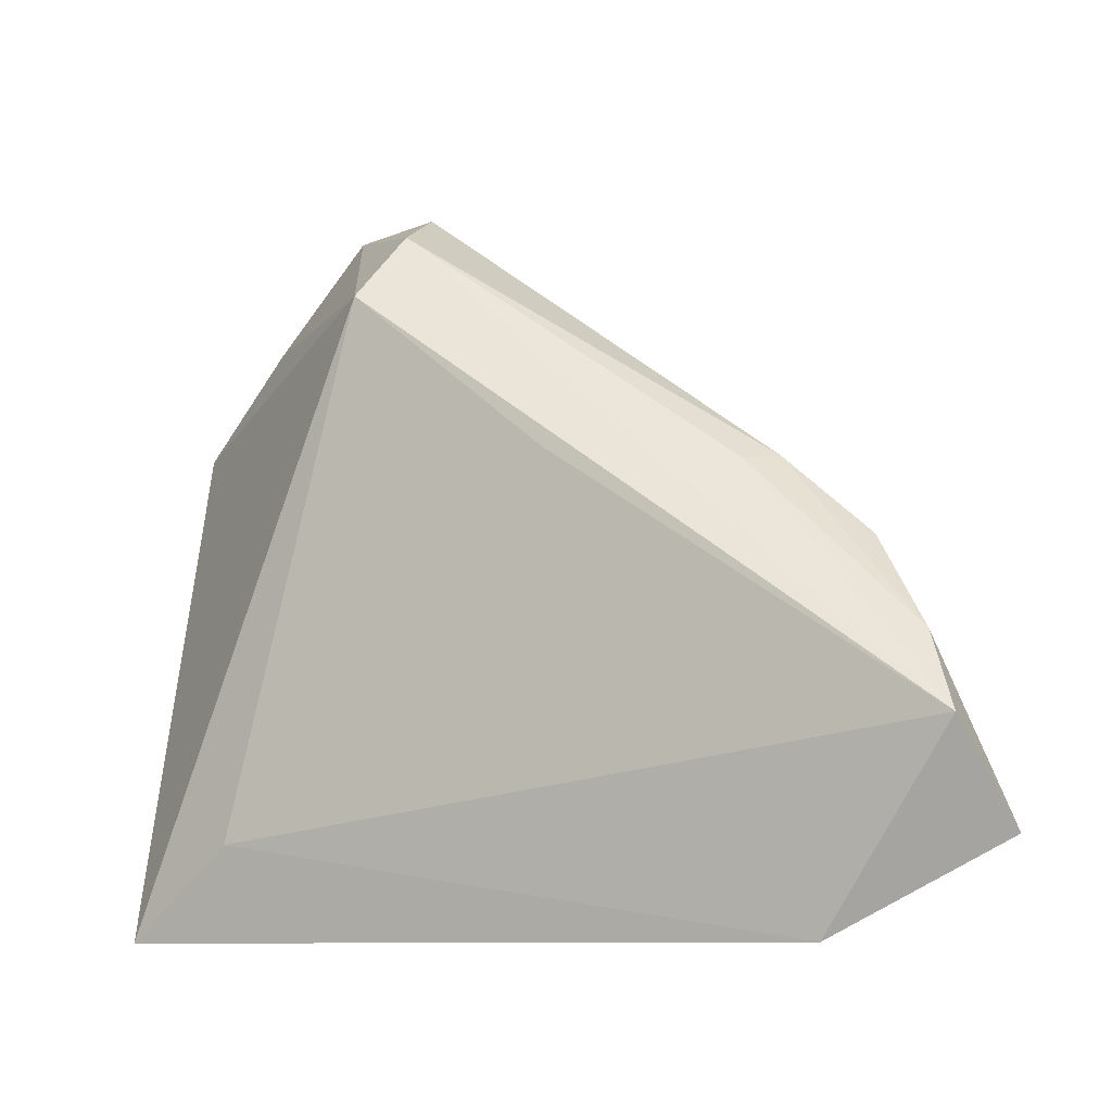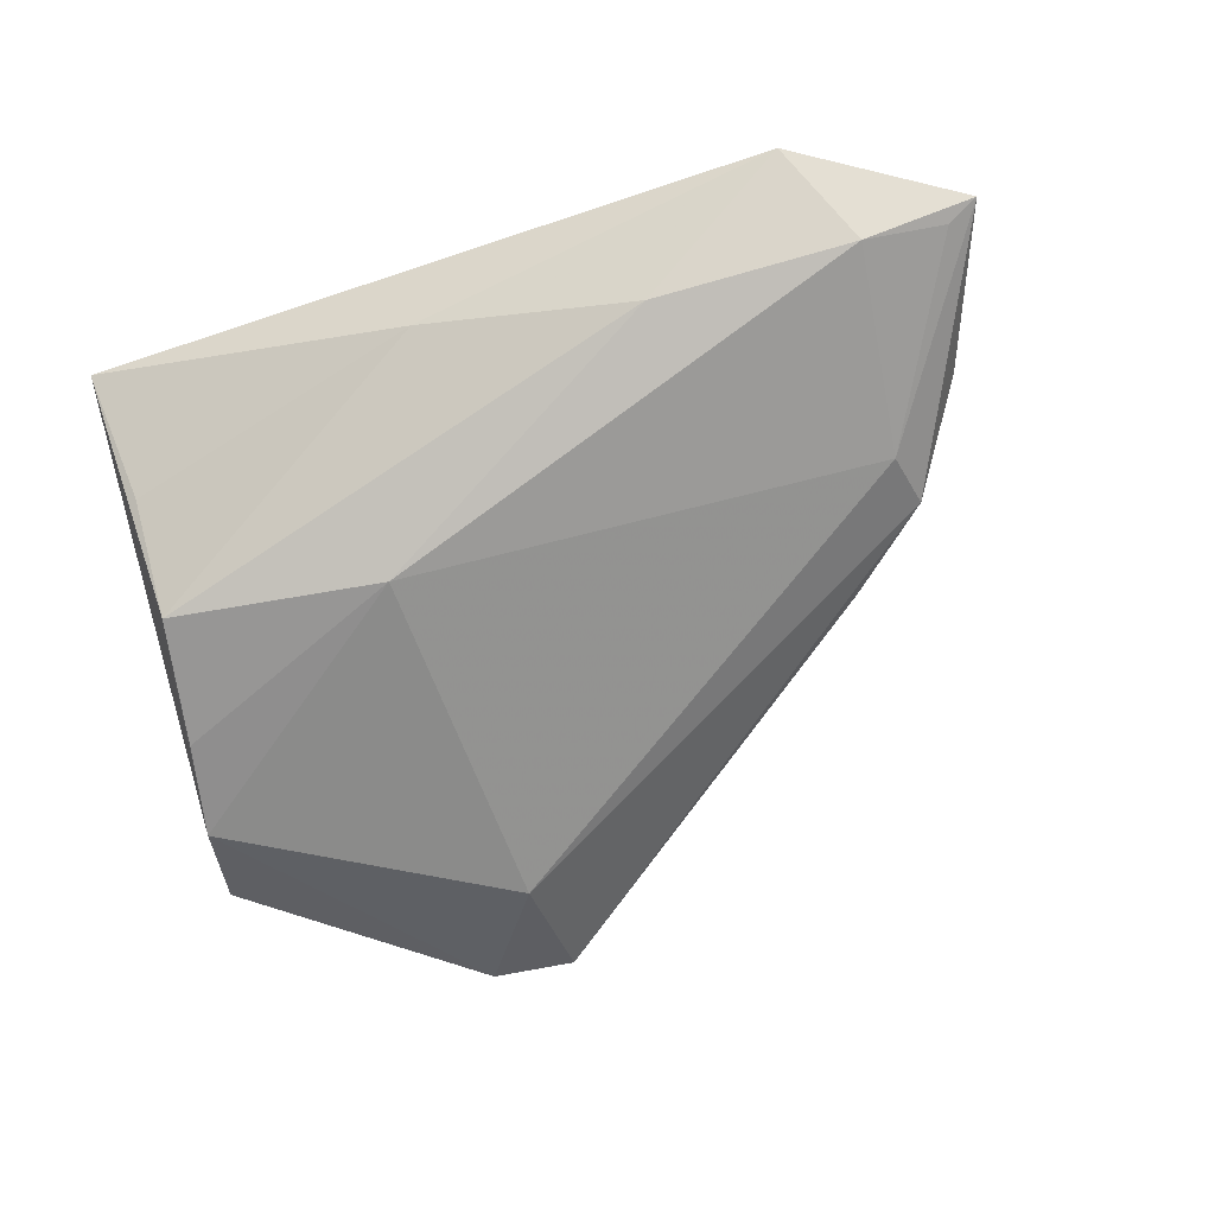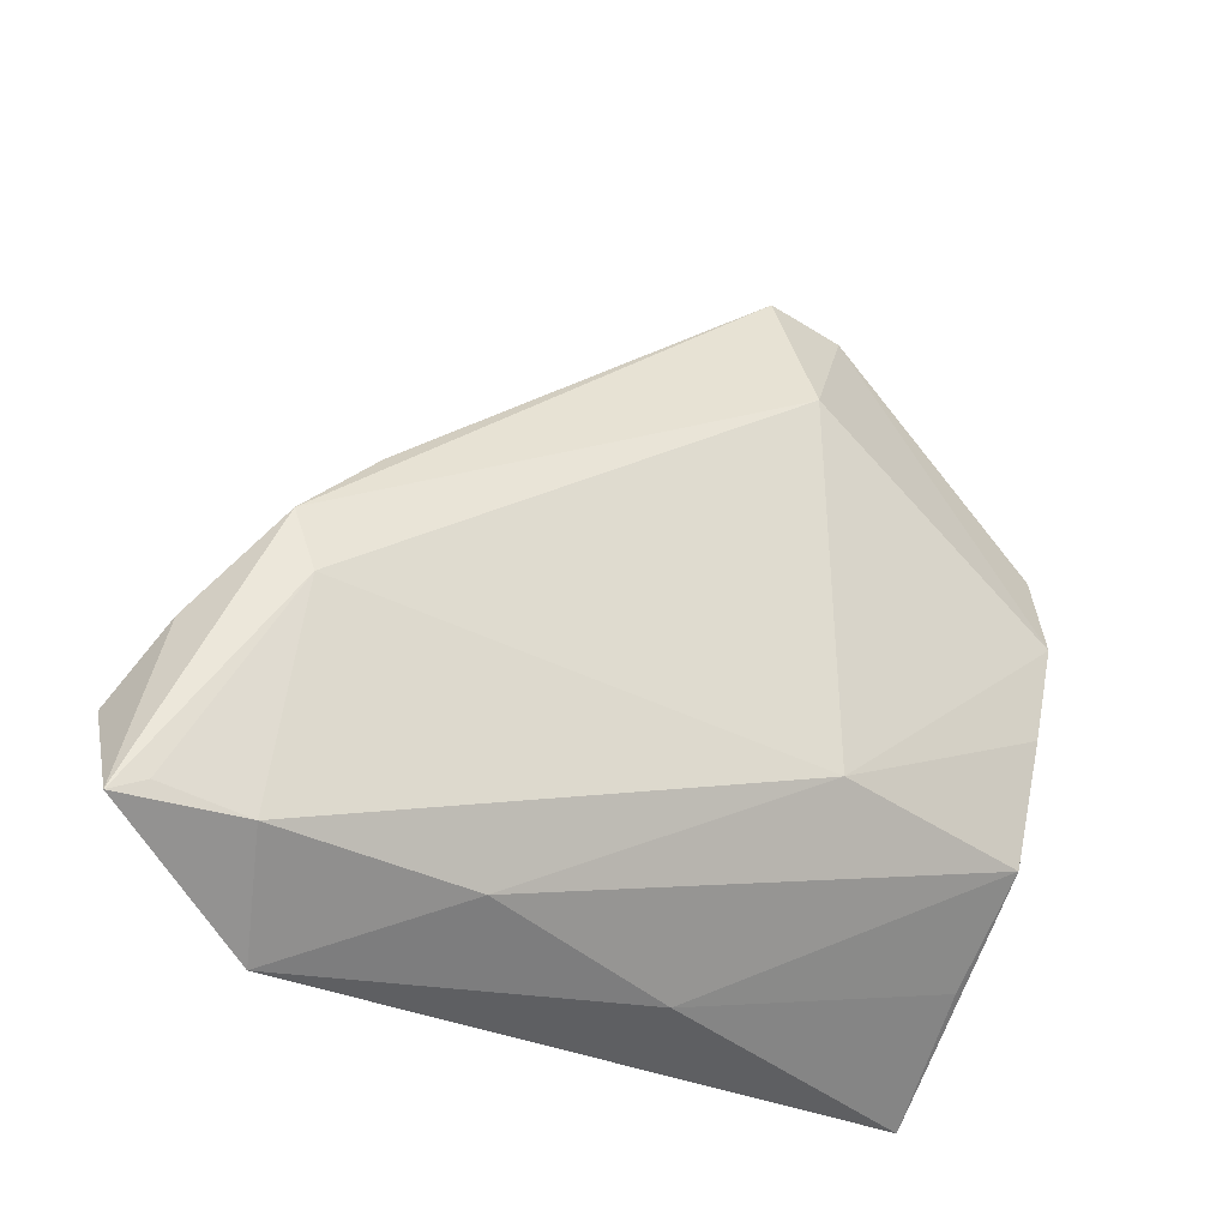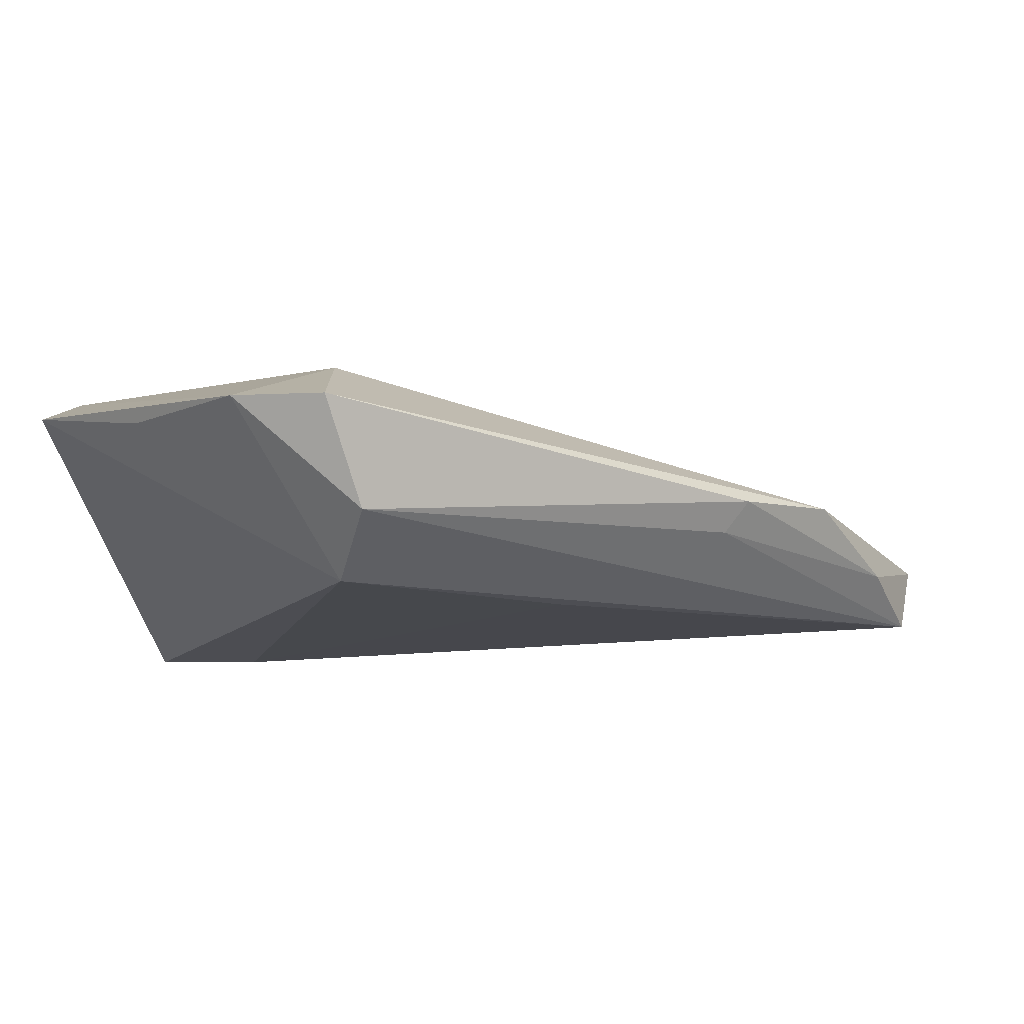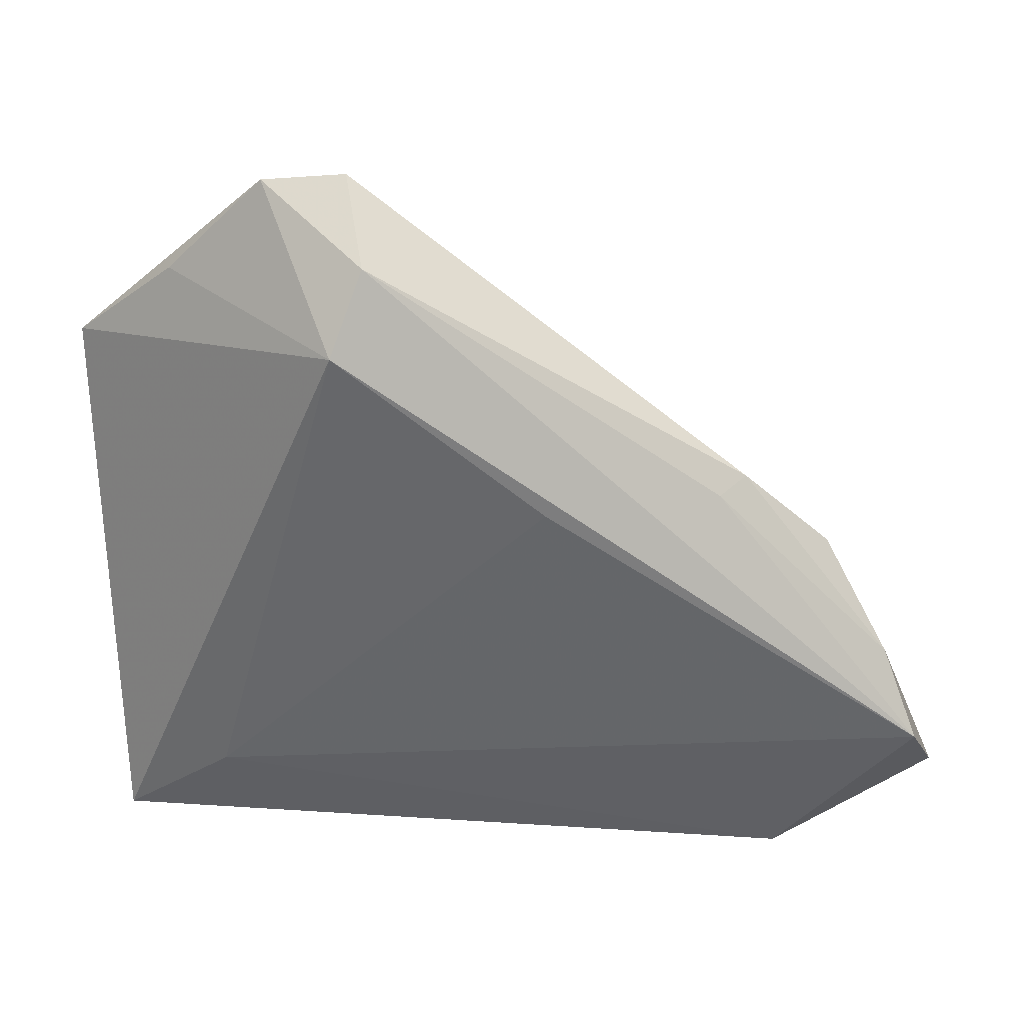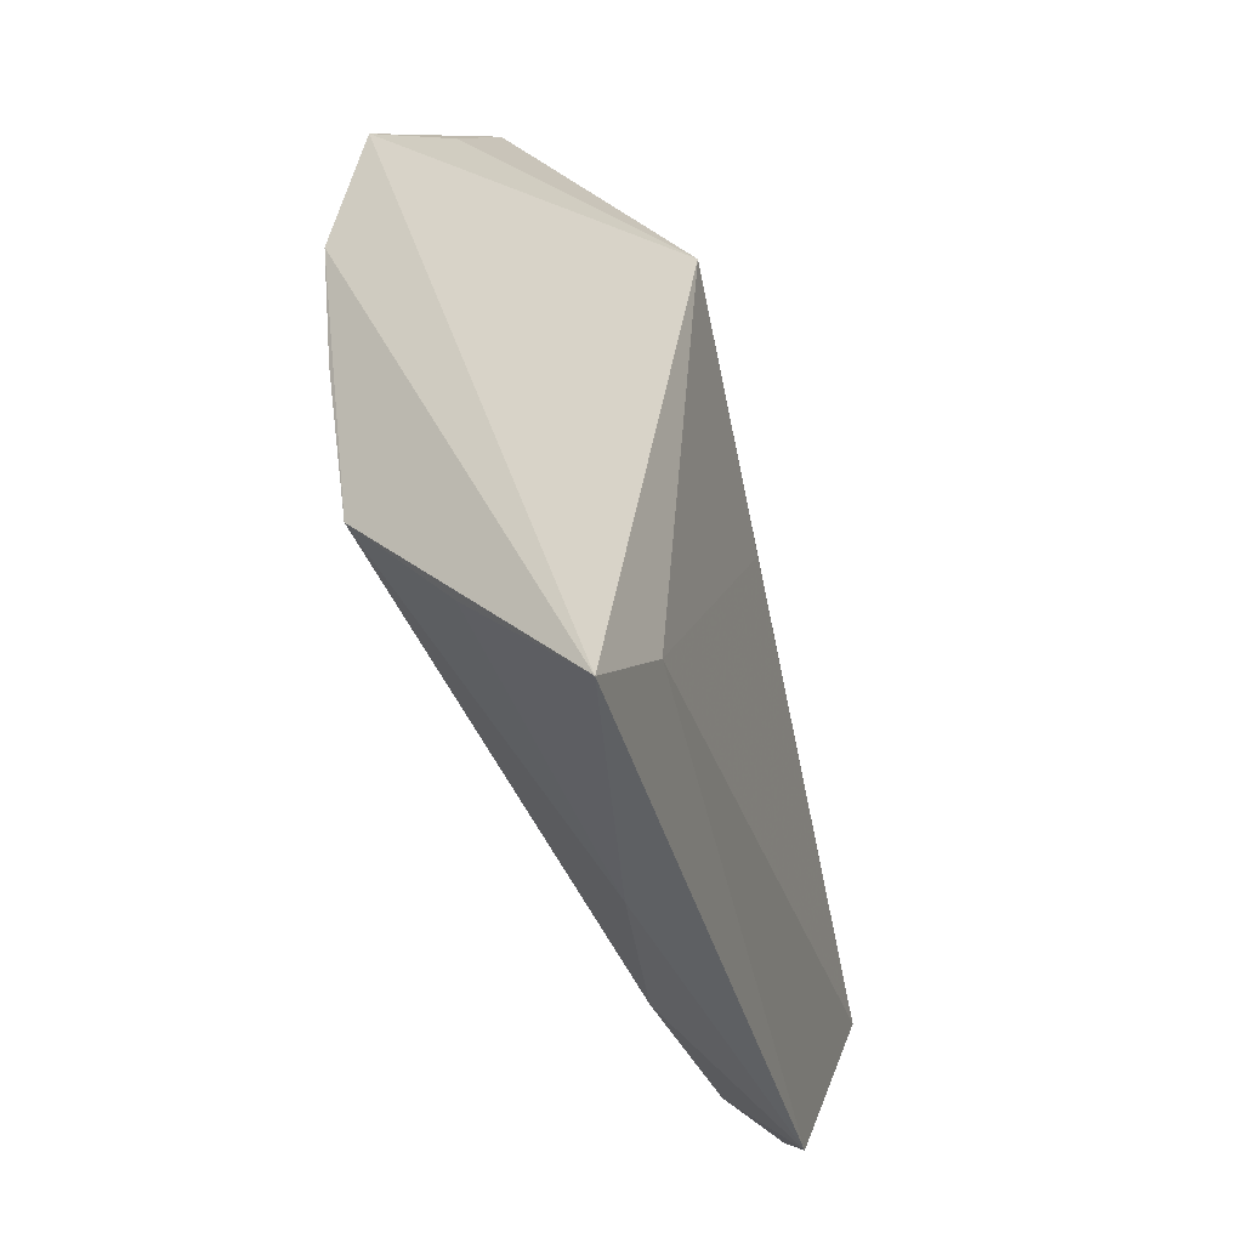
<metadata>
{"format":"obj","ext":"obj","renderer":"f3d","projection":"perspective","resolution":1024,"background":"white","views":[{"elev":-9.3,"azim":28.0,"up":"+Y"},{"elev":-63.9,"azim":19.1,"up":"+Z"},{"elev":-26.3,"azim":140.5,"up":"+Y"},{"elev":78.4,"azim":-1.6,"up":"+Y"},{"elev":37.1,"azim":6.0,"up":"+Y"},{"elev":-37.0,"azim":-74.7,"up":"+Y"}]}
</metadata>
<code>
v 0.01493 0.01654 0.01179
v -0.0412 0.001363 -0.01537
v -0.03794 -0.01468 -0.01406
v 0.06557 -0.02721 0.001786
v -0.007101 0.04552 0.005342
v -0.04664 0.02465 -0.011
v -0.04409 0.01342 -0.01557
v 0.05172 -0.02785 -0.002074
v -0.01068 0.03513 -0.0136
v 0.05755 -0.005907 0.005674
v -0.02099 0.04974 -0.006797
v -0.03336 0.03669 -0.007212
v 0.04801 -0.001576 -0.003484
v -0.01018 0.03711 0.01179
v -0.0106 0.05126 -0.006421
v 0.06164 -0.02555 0.0005091
v 0.03556 0.01479 0.003135
v -0.03842 -0.02582 -0.003219
v 0.04931 0.005866 -0.001237
v -0.04143 -0.03825 0.00986
v 0.02653 -0.02957 -0.00355
v -0.0006916 -0.03405 0.001242
v 0.06202 -0.01528 0.01105
v 0.03859 0.01544 -0.0005748
v -0.01114 -0.01076 -0.01468
v -0.02725 -0.02691 0.01179
v 0.0457 -0.03825 0.00802
f 6 20 14
f 23 14 1
f 25 21 3
f 26 14 20
f 1 14 26
f 26 23 1
f 4 23 27
f 27 26 20
f 23 26 27
f 3 21 22
f 22 27 20
f 21 27 22
f 6 11 7
f 7 20 6
f 7 3 20
f 6 14 12
f 12 11 6
f 14 11 12
f 15 11 5
f 5 11 14
f 5 24 15
f 14 23 5
f 4 27 8
f 8 27 21
f 21 25 8
f 10 23 4
f 25 7 9
f 9 11 15
f 9 7 11
f 20 3 18
f 18 22 20
f 3 22 18
f 2 25 3
f 3 7 2
f 2 7 25
f 24 5 17
f 17 10 24
f 17 5 23
f 23 10 17
f 15 24 19
f 19 9 15
f 19 10 4
f 24 10 19
f 13 19 4
f 9 19 13
f 13 8 25
f 25 9 13
f 4 8 16
f 16 13 4
f 8 13 16

</code>
